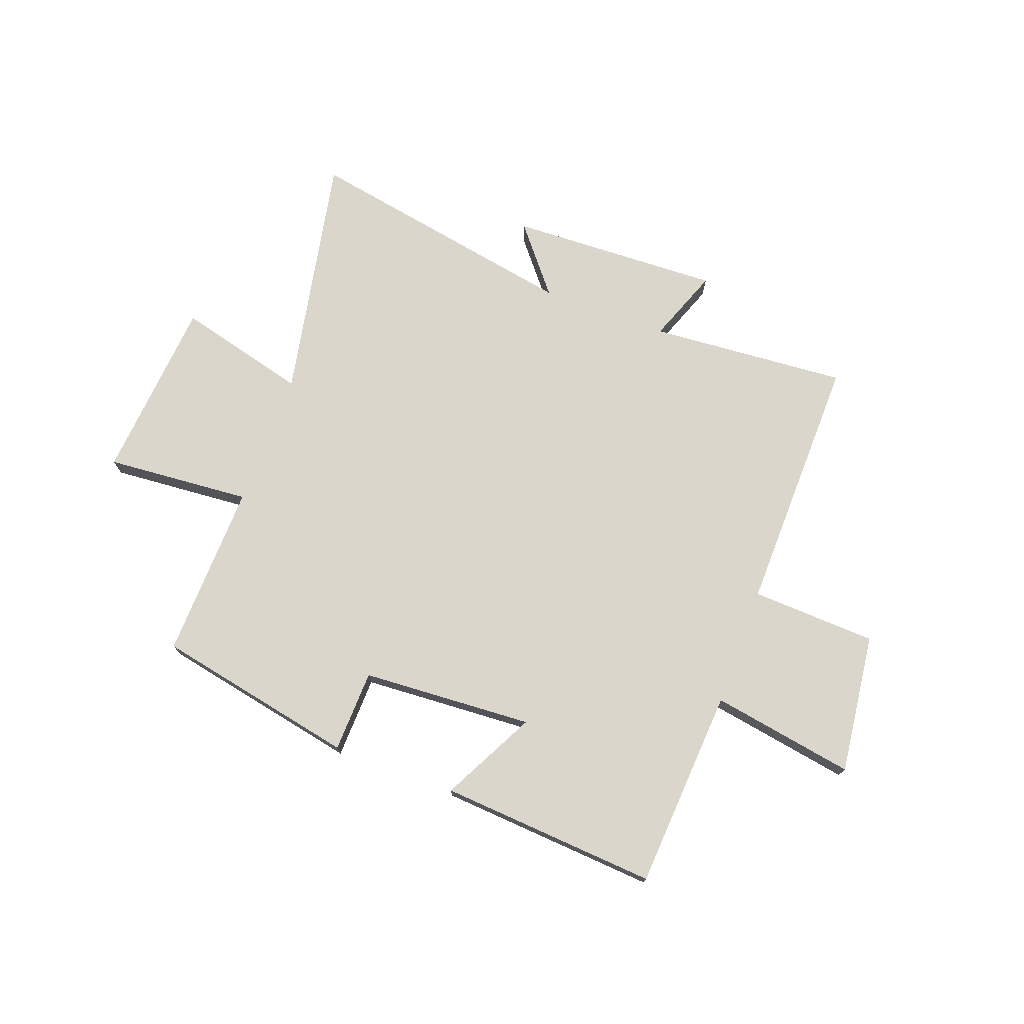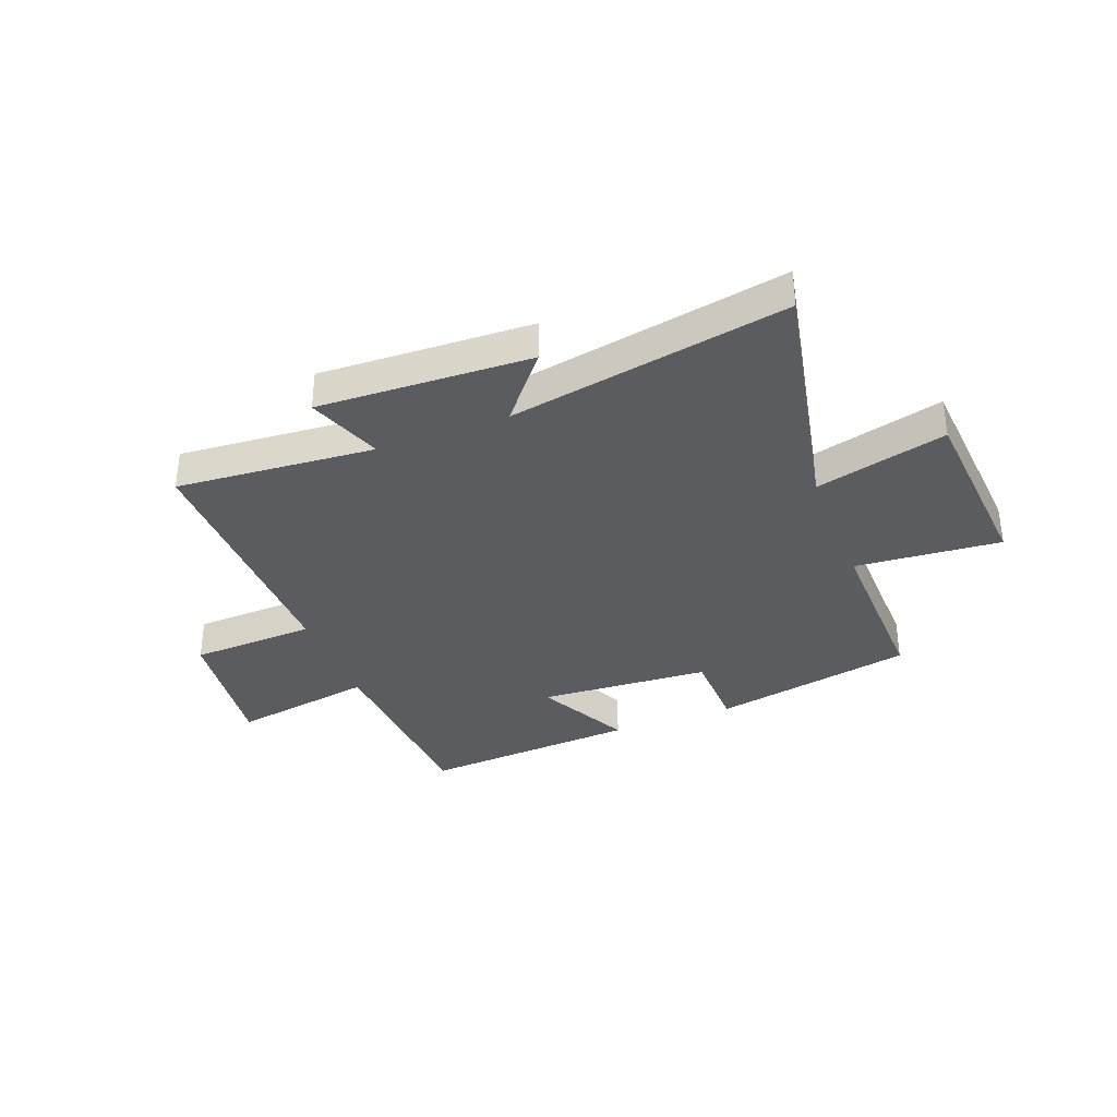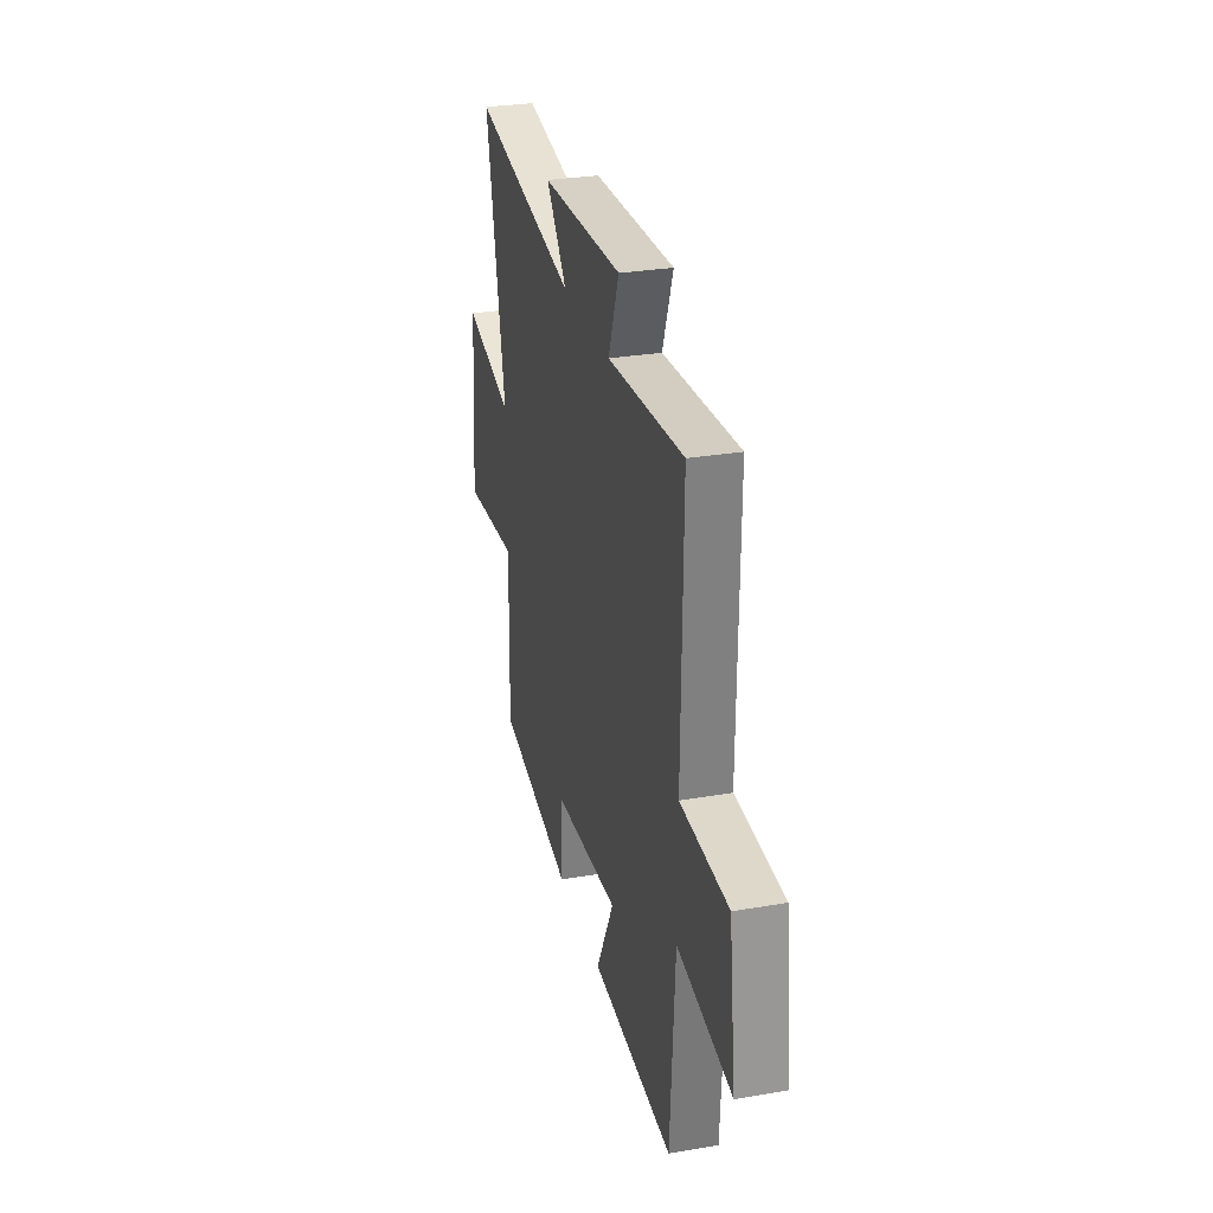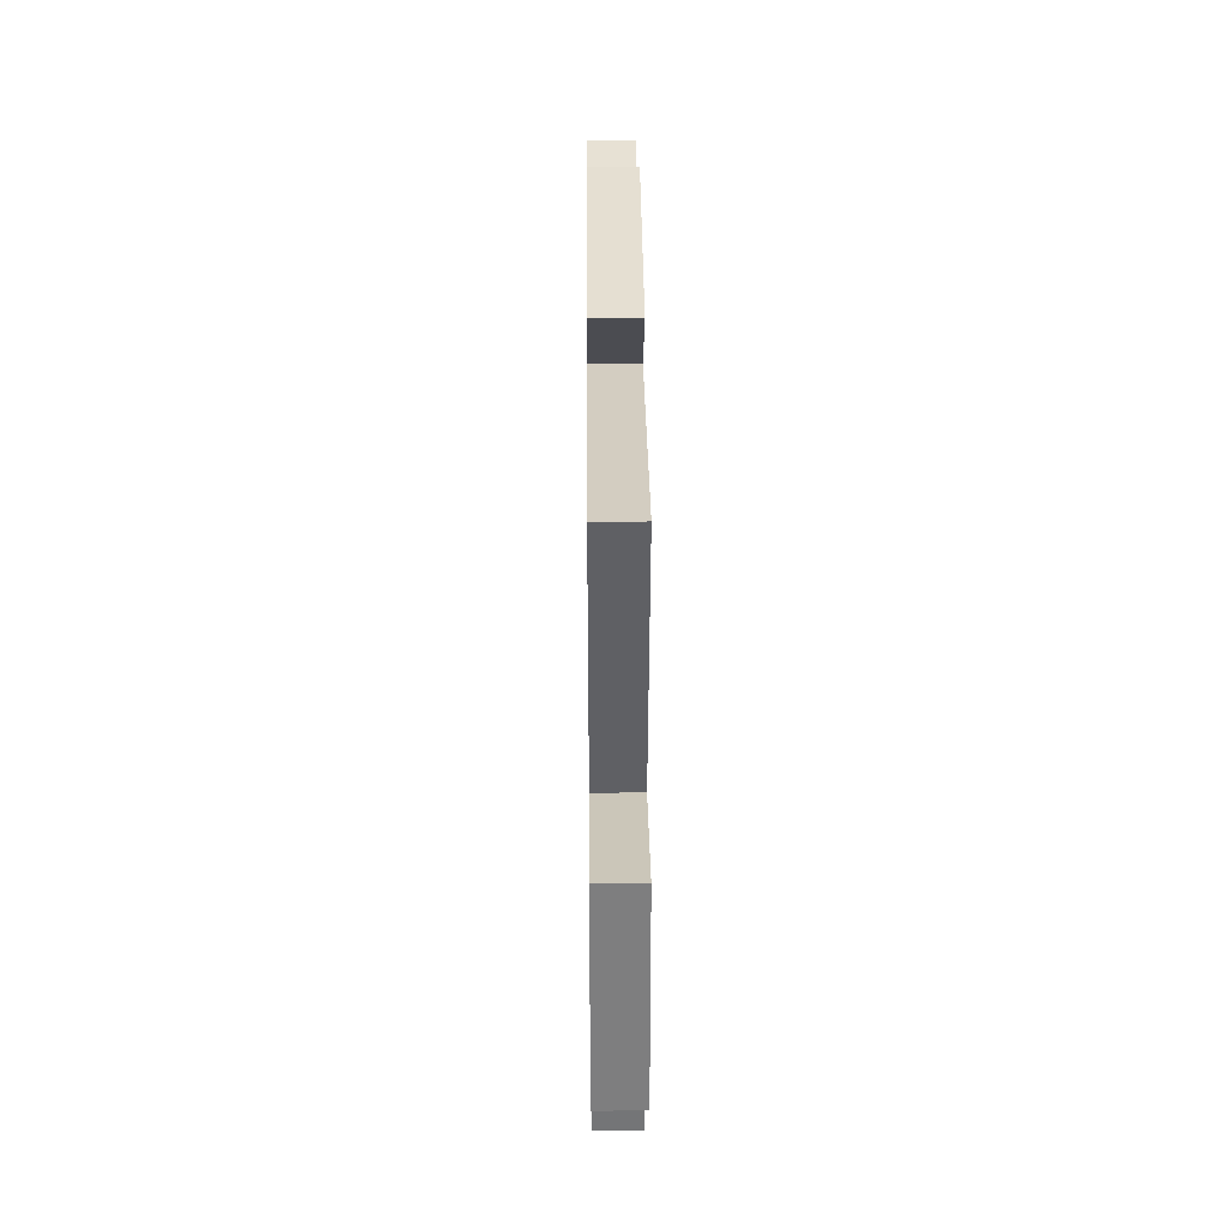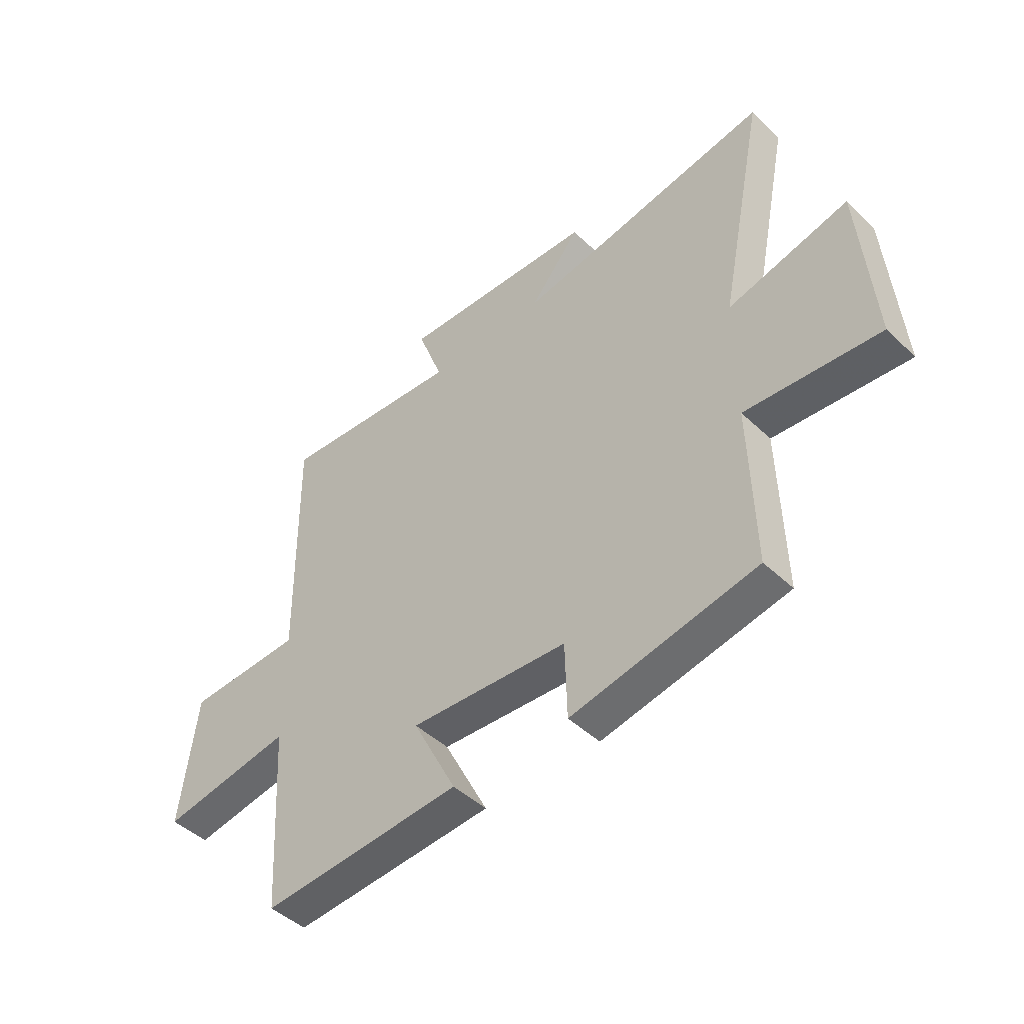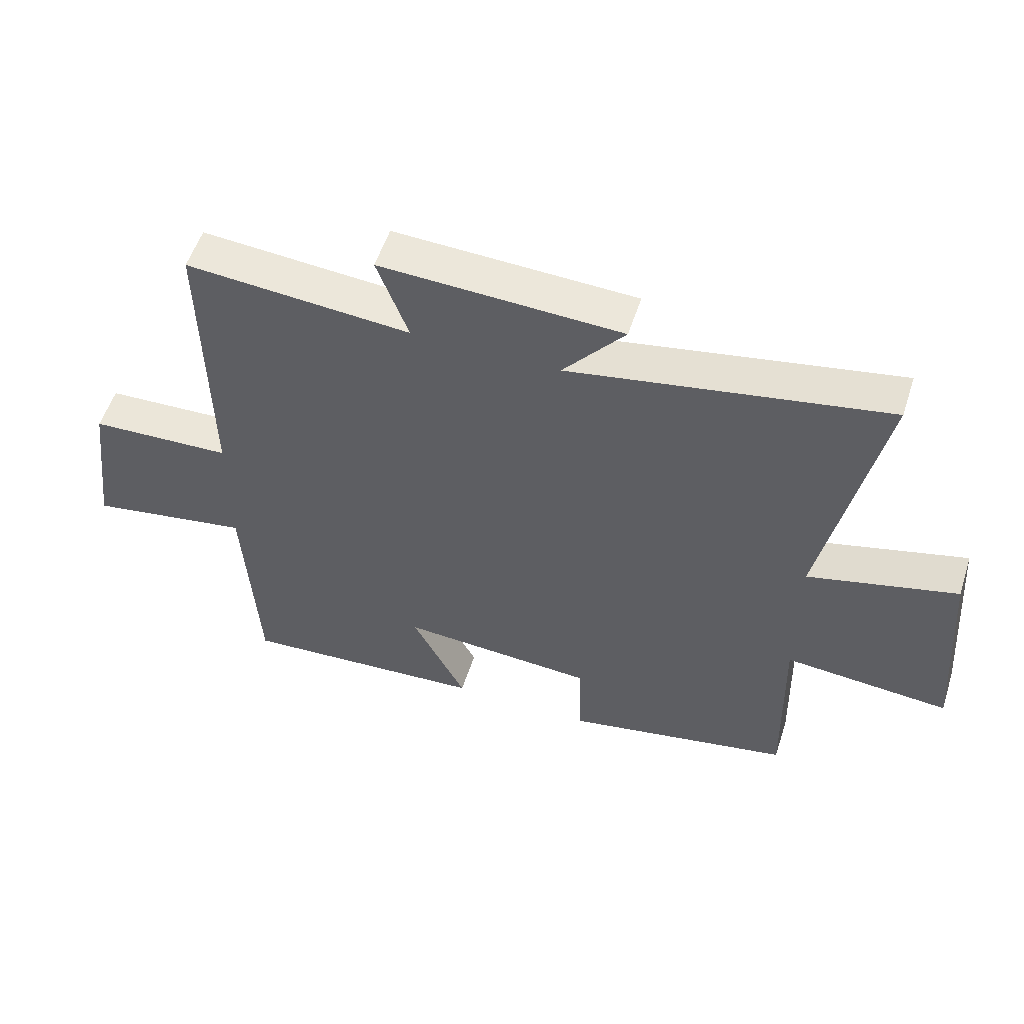
<metadata>
{"format":"obj","ext":"obj","renderer":"f3d","projection":"perspective","resolution":1024,"background":"white","views":[{"elev":73.9,"azim":-159.5,"up":"+Y"},{"elev":-35.1,"azim":21.1,"up":"+Y"},{"elev":29.2,"azim":-104.2,"up":"+Z"},{"elev":35.0,"azim":89.5,"up":"+Z"},{"elev":-46.0,"azim":42.8,"up":"+Z"},{"elev":54.6,"azim":17.8,"up":"+Z"}]}
</metadata>
<code>
v -0.478 0.07 -0.526
v -0.5 0.07 -0.163
v -0.759 0.07 -0.206
v -0.727 0.07 0.048
v -0.5 0.07 0.057
v -0.506 0.07 0.529
v -0.147 0.07 0.5
v -0.197 0.07 0.635
v 0.187 0.07 0.619
v 0.089 0.07 0.5
v 0.591 0.07 0.59
v 0.5 0.07 0.14
v 0.737 0.07 0.2
v 0.763 0.07 -0.132
v 0.5 0.07 -0.11
v 0.508 0.07 -0.429
v 0.144 0.07 -0.5
v 0.14 0.07 -0.351
v -0.17 0.07 -0.331
v -0.084 0.07 -0.5
v -0.478 0 -0.526
v -0.5 0 -0.163
v -0.759 0 -0.206
v -0.727 0 0.048
v -0.5 0 0.057
v -0.506 0 0.529
v -0.147 0 0.5
v -0.197 0 0.635
v 0.187 0 0.619
v 0.089 0 0.5
v 0.591 0 0.59
v 0.5 0 0.14
v 0.737 0 0.2
v 0.763 0 -0.132
v 0.5 0 -0.11
v 0.508 0 -0.429
v 0.144 0 -0.5
v 0.14 0 -0.351
v -0.17 0 -0.331
v -0.084 0 -0.5
f 19 20 1 2
f 18 19 2
f 15 16 17 18
f 15 18 2
f 12 13 14 15
f 12 15 2
f 10 11 12 2
f 7 8 9 10
f 7 10 2
f 5 6 7
f 5 7 2
f 2 3 4 5
f 22 21 40 39
f 22 39 38
f 38 37 36 35
f 22 38 35
f 35 34 33 32
f 22 35 32
f 22 32 31 30
f 30 29 28 27
f 22 30 27
f 27 26 25
f 22 27 25
f 25 24 23 22
f 1 21 22 2
f 2 22 23 3
f 3 23 24 4
f 4 24 25 5
f 5 25 26 6
f 6 26 27 7
f 7 27 28 8
f 8 28 29 9
f 9 29 30 10
f 10 30 31 11
f 11 31 32 12
f 12 32 33 13
f 13 33 34 14
f 14 34 35 15
f 15 35 36 16
f 16 36 37 17
f 17 37 38 18
f 18 38 39 19
f 19 39 40 20
f 20 40 21 1

</code>
